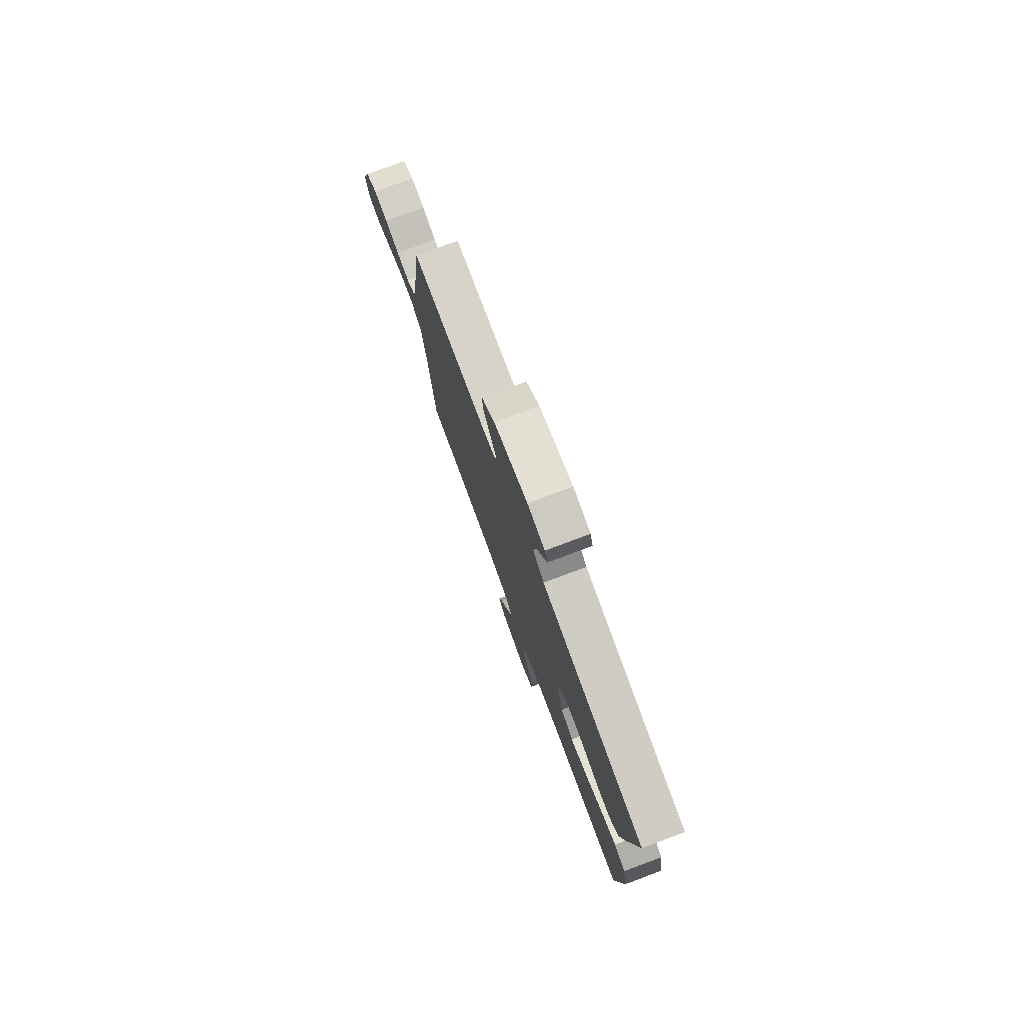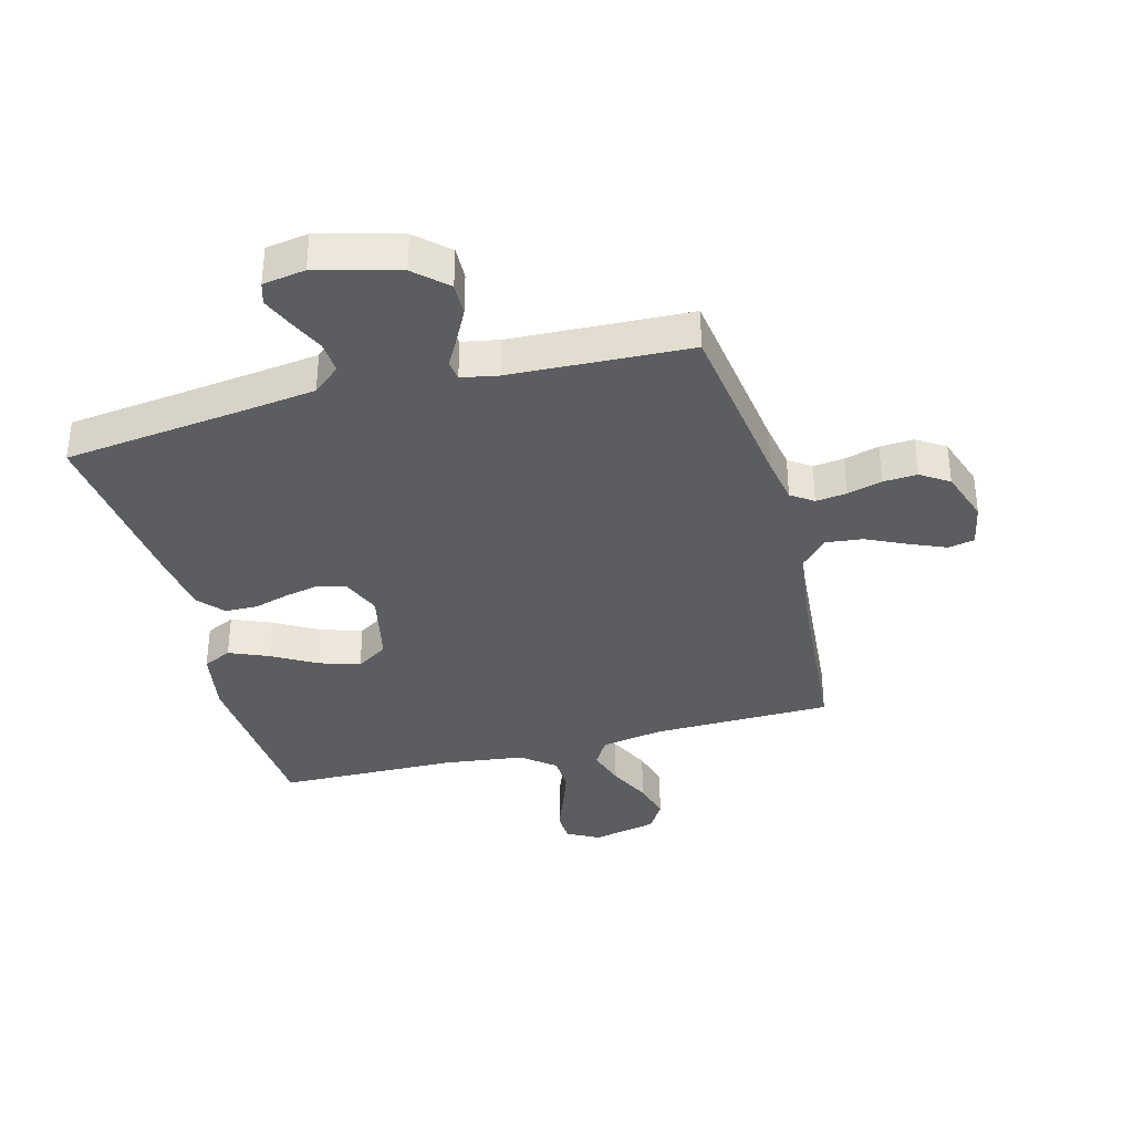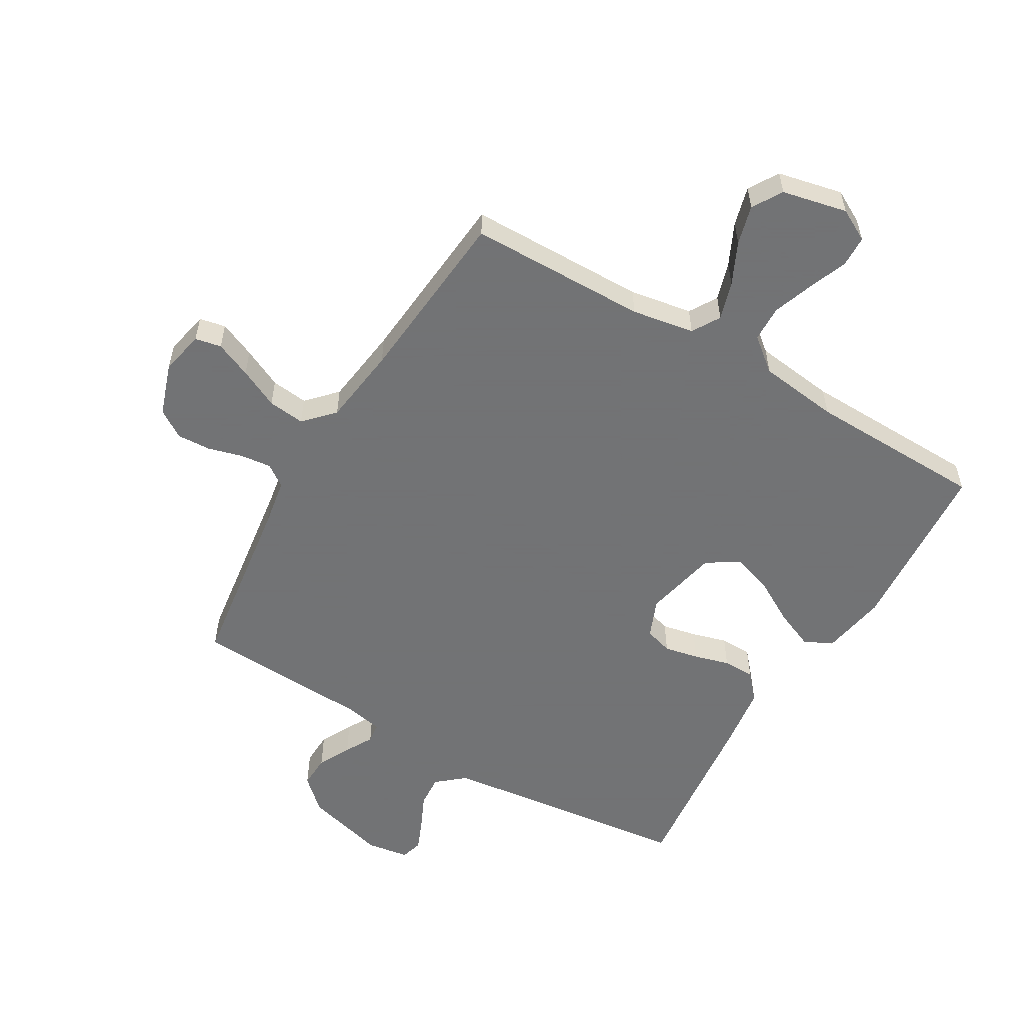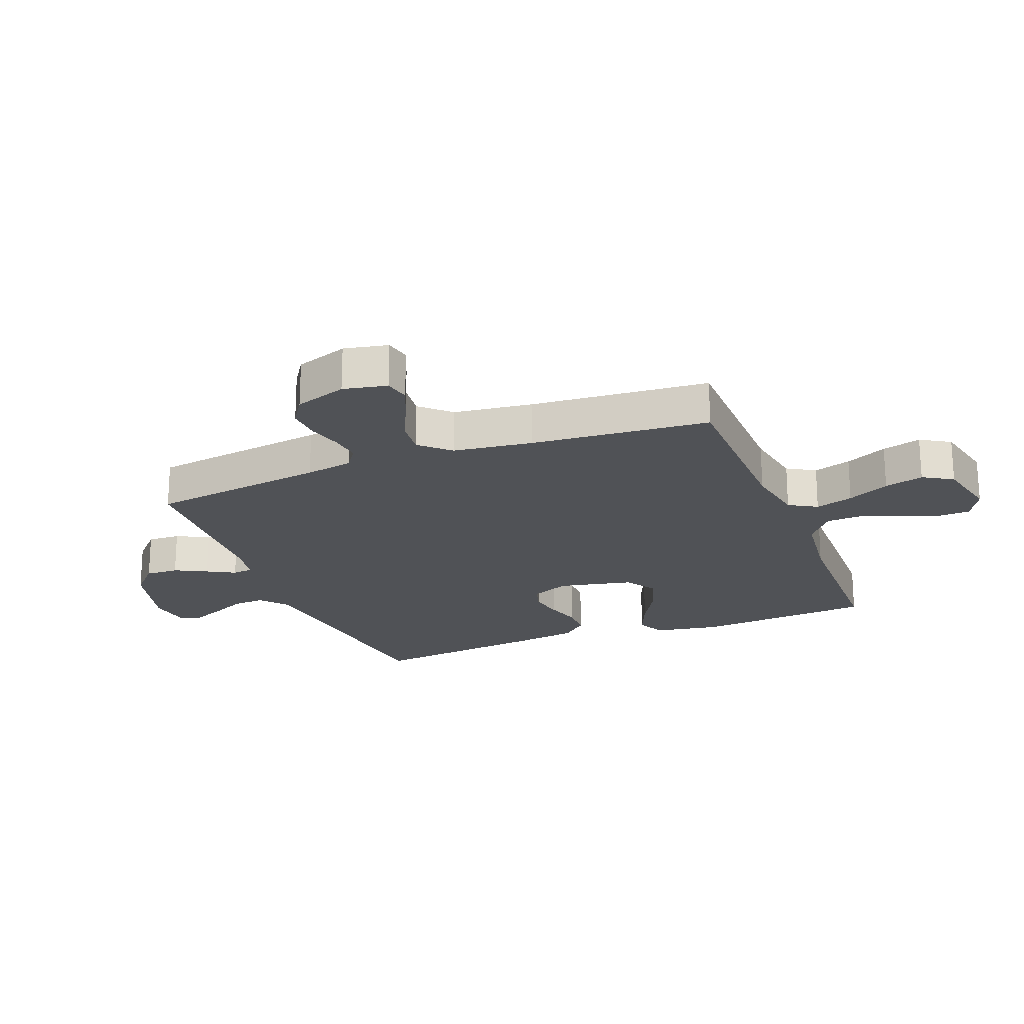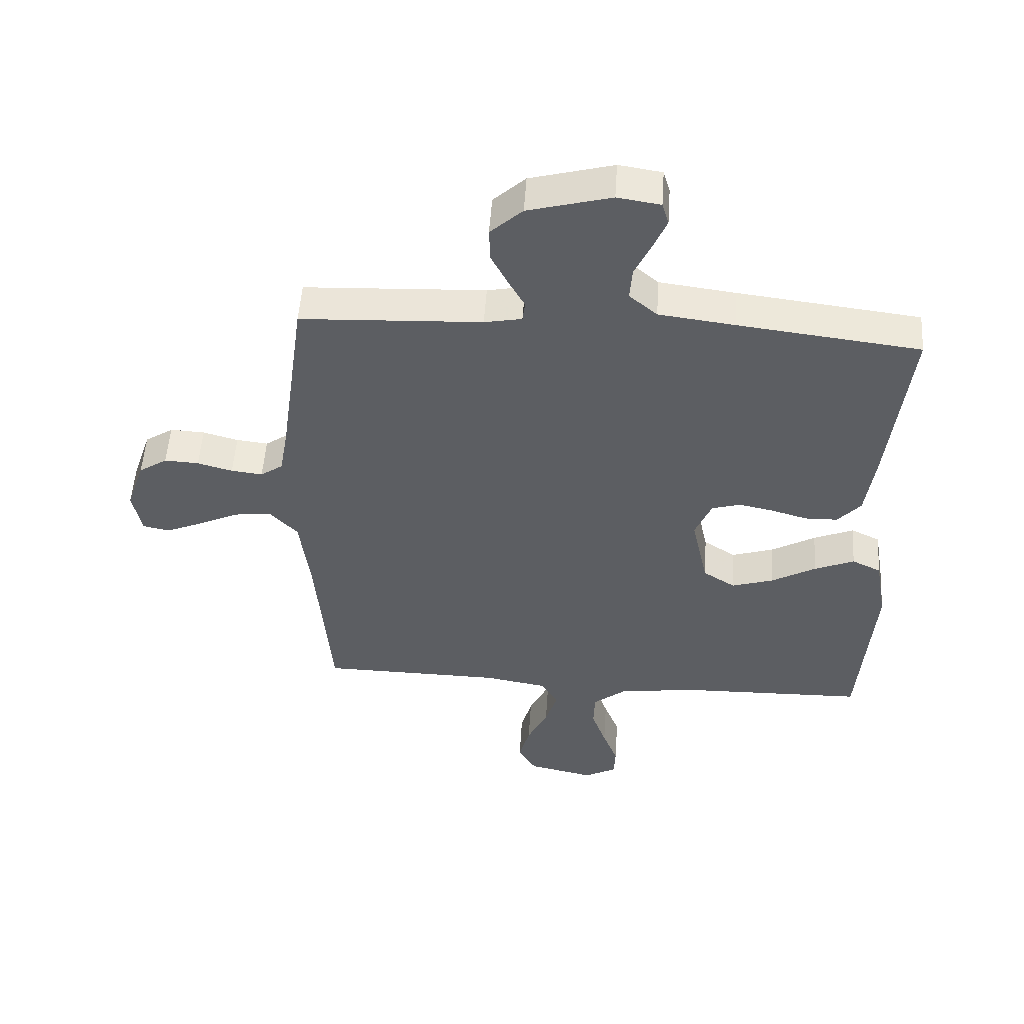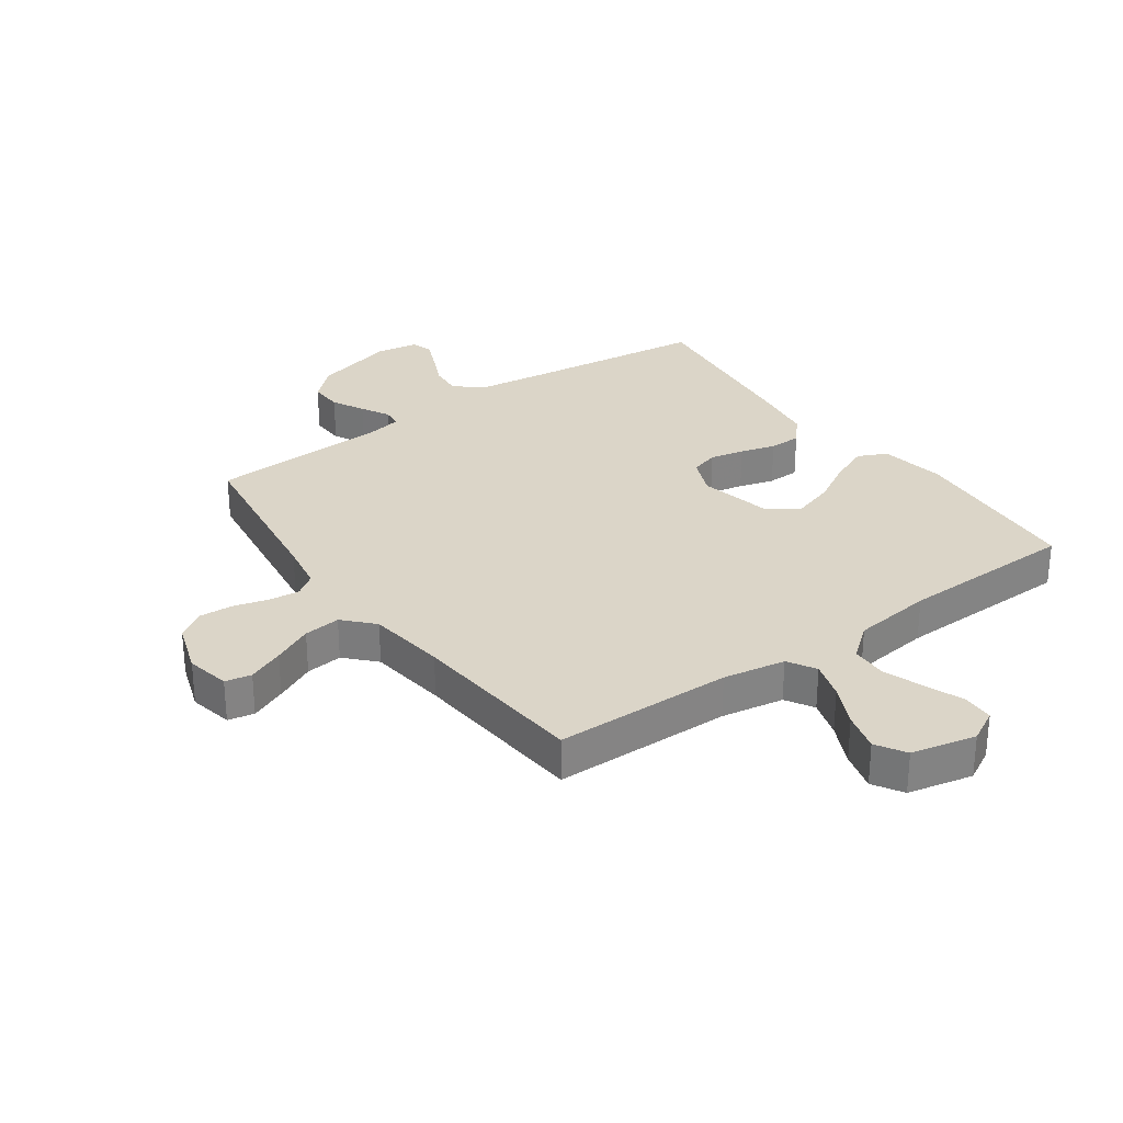
<metadata>
{"format":"obj","ext":"obj","renderer":"f3d","projection":"perspective","resolution":1024,"background":"white","views":[{"elev":78.2,"azim":-110.4,"up":"+Z"},{"elev":-36.0,"azim":15.0,"up":"+Y"},{"elev":-55.7,"azim":149.4,"up":"+Y"},{"elev":-21.1,"azim":111.4,"up":"+Y"},{"elev":52.1,"azim":-176.2,"up":"+Z"},{"elev":29.5,"azim":144.5,"up":"+Y"}]}
</metadata>
<code>
v 0.5 0.07 0.5
v 0.542 0.07 0.2
v 0.556 0.07 0.12
v 0.593 0.07 0.094
v 0.645 0.07 0.1
v 0.703 0.07 0.116
v 0.76 0.07 0.119
v 0.807 0.07 0.088
v 0.837 0.07 0
v 0.822 0.07 -0.074
v 0.778 0.07 -0.083
v 0.717 0.07 -0.057
v 0.65 0.07 -0.025
v 0.588 0.07 -0.018
v 0.542 0.07 -0.067
v 0.525 0.07 -0.2
v 0.5 0.07 -0.5
v 0.2 0.07 -0.504
v 0.095 0.07 -0.522
v 0.067 0.07 -0.569
v 0.087 0.07 -0.633
v 0.121 0.07 -0.704
v 0.139 0.07 -0.77
v 0.109 0.07 -0.82
v 0 0.07 -0.844
v -0.054 0.07 -0.815
v -0.056 0.07 -0.763
v -0.031 0.07 -0.698
v -0.007 0.07 -0.63
v -0.009 0.07 -0.569
v -0.065 0.07 -0.524
v -0.2 0.07 -0.507
v -0.5 0.07 -0.5
v -0.523 0.07 -0.2
v -0.504 0.07 -0.09
v -0.456 0.07 -0.067
v -0.39 0.07 -0.095
v -0.317 0.07 -0.137
v -0.248 0.07 -0.159
v -0.195 0.07 -0.125
v -0.168 0.07 0
v -0.195 0.07 0.065
v -0.242 0.07 0.079
v -0.3 0.07 0.067
v -0.359 0.07 0.05
v -0.413 0.07 0.051
v -0.451 0.07 0.094
v -0.466 0.07 0.2
v -0.5 0.07 0.5
v -0.2 0.07 0.536
v -0.075 0.07 0.552
v -0.029 0.07 0.591
v -0.033 0.07 0.645
v -0.06 0.07 0.703
v -0.082 0.07 0.755
v -0.071 0.07 0.792
v 0 0.07 0.803
v 0.137 0.07 0.766
v 0.19 0.07 0.717
v 0.188 0.07 0.661
v 0.16 0.07 0.607
v 0.134 0.07 0.56
v 0.138 0.07 0.526
v 0.2 0.07 0.514
v 0.5 0 0.5
v 0.542 0 0.2
v 0.556 0 0.12
v 0.593 0 0.094
v 0.645 0 0.1
v 0.703 0 0.116
v 0.76 0 0.119
v 0.807 0 0.088
v 0.837 0 0
v 0.822 0 -0.074
v 0.778 0 -0.083
v 0.717 0 -0.057
v 0.65 0 -0.025
v 0.588 0 -0.018
v 0.542 0 -0.067
v 0.525 0 -0.2
v 0.5 0 -0.5
v 0.2 0 -0.504
v 0.095 0 -0.522
v 0.067 0 -0.569
v 0.087 0 -0.633
v 0.121 0 -0.704
v 0.139 0 -0.77
v 0.109 0 -0.82
v 0 0 -0.844
v -0.054 0 -0.815
v -0.056 0 -0.763
v -0.031 0 -0.698
v -0.007 0 -0.63
v -0.009 0 -0.569
v -0.065 0 -0.524
v -0.2 0 -0.507
v -0.5 0 -0.5
v -0.523 0 -0.2
v -0.504 0 -0.09
v -0.456 0 -0.067
v -0.39 0 -0.095
v -0.317 0 -0.137
v -0.248 0 -0.159
v -0.195 0 -0.125
v -0.168 0 0
v -0.195 0 0.065
v -0.242 0 0.079
v -0.3 0 0.067
v -0.359 0 0.05
v -0.413 0 0.051
v -0.451 0 0.094
v -0.466 0 0.2
v -0.5 0 0.5
v -0.2 0 0.536
v -0.075 0 0.552
v -0.029 0 0.591
v -0.033 0 0.645
v -0.06 0 0.703
v -0.082 0 0.755
v -0.071 0 0.792
v 0 0 0.803
v 0.137 0 0.766
v 0.19 0 0.717
v 0.188 0 0.661
v 0.16 0 0.607
v 0.134 0 0.56
v 0.138 0 0.526
v 0.2 0 0.514
f 60 61 62
f 59 60 62
f 58 59 62
f 57 58 62
f 56 57 62
f 55 56 62
f 54 55 62
f 53 54 62
f 52 53 62 63
f 51 52 63
f 50 51 63 64
f 49 50 64
f 48 49 64
f 47 48 64
f 46 47 64
f 45 46 64
f 44 45 64
f 36 37 38
f 35 36 38
f 34 35 38
f 33 34 38
f 32 33 38
f 31 32 38 39
f 30 31 39 40
f 26 27 28
f 25 26 28
f 24 25 28
f 23 24 28
f 22 23 28
f 21 22 28
f 20 21 28 29
f 19 20 29 30
f 16 17 18
f 15 16 18 19
f 30 40 41
f 19 30 41
f 15 19 41
f 14 15 41
f 11 12 13
f 10 11 13
f 9 10 13
f 8 9 13
f 7 8 13
f 6 7 13
f 5 6 13
f 64 1 2
f 64 2 3
f 43 44 64
f 42 43 64 3
f 42 3 4
f 41 42 4
f 14 41 4
f 4 5 13 14
f 126 125 124
f 126 124 123
f 126 123 122
f 126 122 121
f 126 121 120
f 126 120 119
f 126 119 118
f 126 118 117
f 127 126 117 116
f 127 116 115
f 128 127 115 114
f 128 114 113
f 128 113 112
f 128 112 111
f 128 111 110
f 128 110 109
f 128 109 108
f 102 101 100
f 102 100 99
f 102 99 98
f 102 98 97
f 102 97 96
f 103 102 96 95
f 104 103 95 94
f 92 91 90
f 92 90 89
f 92 89 88
f 92 88 87
f 92 87 86
f 92 86 85
f 93 92 85 84
f 94 93 84 83
f 82 81 80
f 83 82 80 79
f 105 104 94
f 105 94 83
f 105 83 79
f 105 79 78
f 77 76 75
f 77 75 74
f 77 74 73
f 77 73 72
f 77 72 71
f 77 71 70
f 77 70 69
f 66 65 128
f 67 66 128
f 128 108 107
f 67 128 107 106
f 68 67 106
f 68 106 105
f 68 105 78
f 78 77 69 68
f 1 65 66 2
f 2 66 67 3
f 3 67 68 4
f 4 68 69 5
f 5 69 70 6
f 6 70 71 7
f 7 71 72 8
f 8 72 73 9
f 9 73 74 10
f 10 74 75 11
f 11 75 76 12
f 12 76 77 13
f 13 77 78 14
f 14 78 79 15
f 15 79 80 16
f 16 80 81 17
f 17 81 82 18
f 18 82 83 19
f 19 83 84 20
f 20 84 85 21
f 21 85 86 22
f 22 86 87 23
f 23 87 88 24
f 24 88 89 25
f 25 89 90 26
f 26 90 91 27
f 27 91 92 28
f 28 92 93 29
f 29 93 94 30
f 30 94 95 31
f 31 95 96 32
f 32 96 97 33
f 33 97 98 34
f 34 98 99 35
f 35 99 100 36
f 36 100 101 37
f 37 101 102 38
f 38 102 103 39
f 39 103 104 40
f 40 104 105 41
f 41 105 106 42
f 42 106 107 43
f 43 107 108 44
f 44 108 109 45
f 45 109 110 46
f 46 110 111 47
f 47 111 112 48
f 48 112 113 49
f 49 113 114 50
f 50 114 115 51
f 51 115 116 52
f 52 116 117 53
f 53 117 118 54
f 54 118 119 55
f 55 119 120 56
f 56 120 121 57
f 57 121 122 58
f 58 122 123 59
f 59 123 124 60
f 60 124 125 61
f 61 125 126 62
f 62 126 127 63
f 63 127 128 64
f 64 128 65 1

</code>
